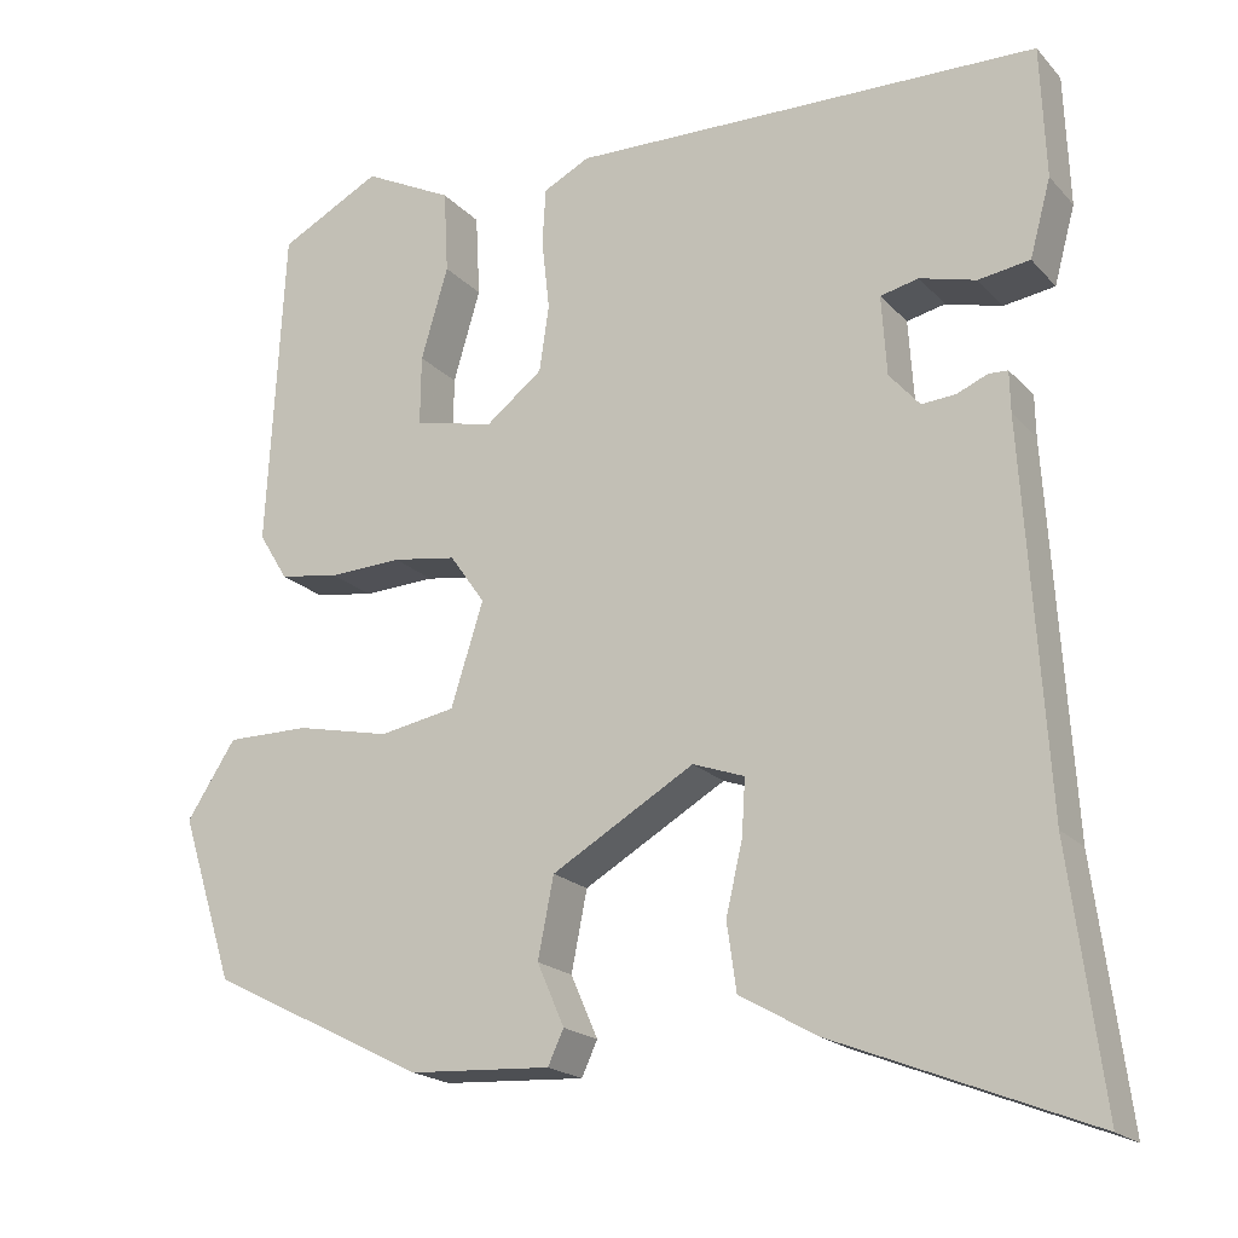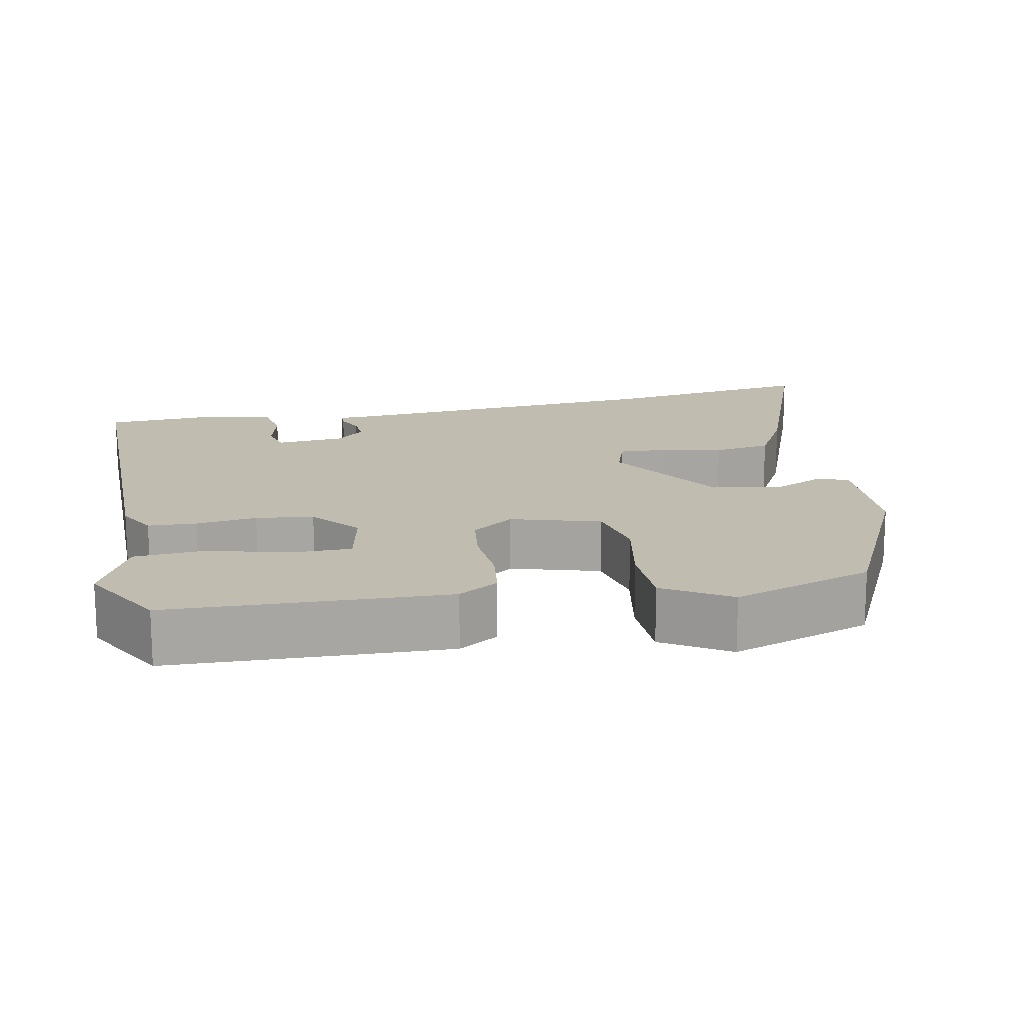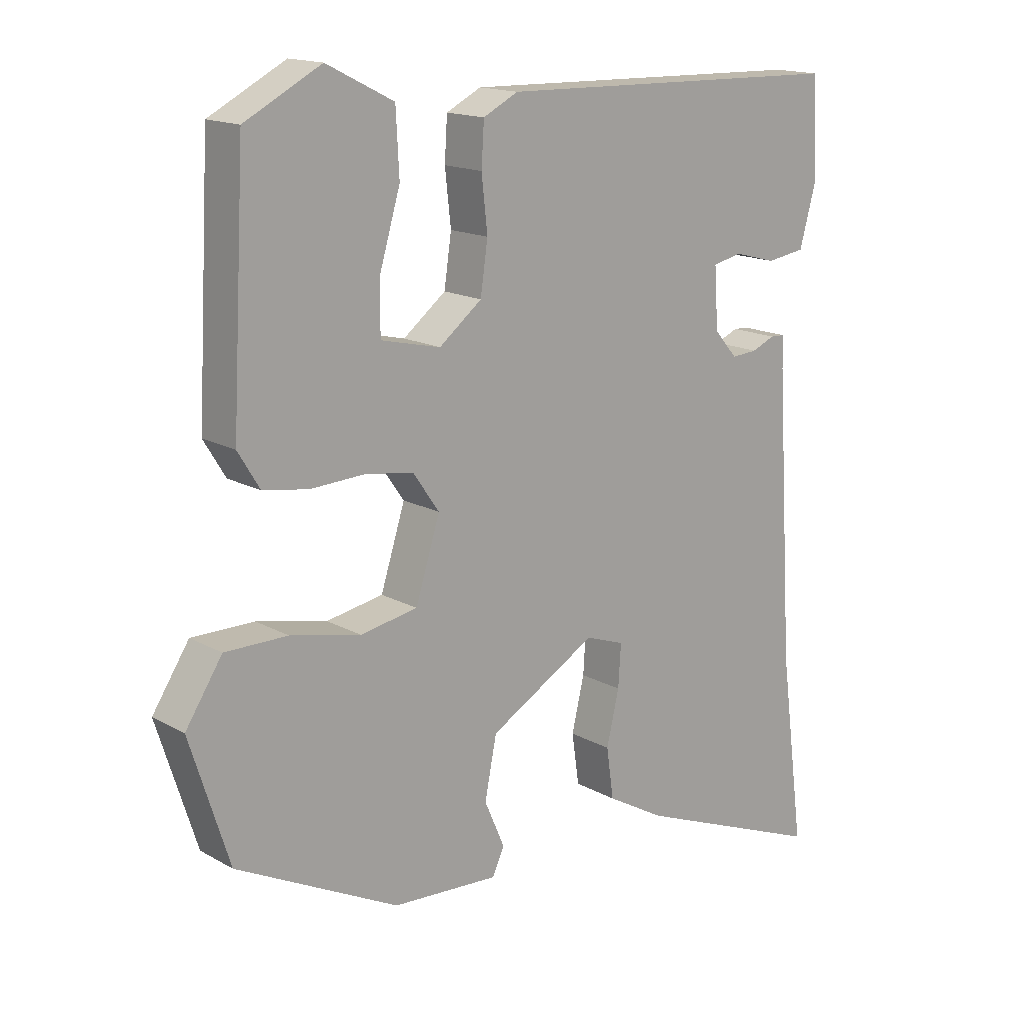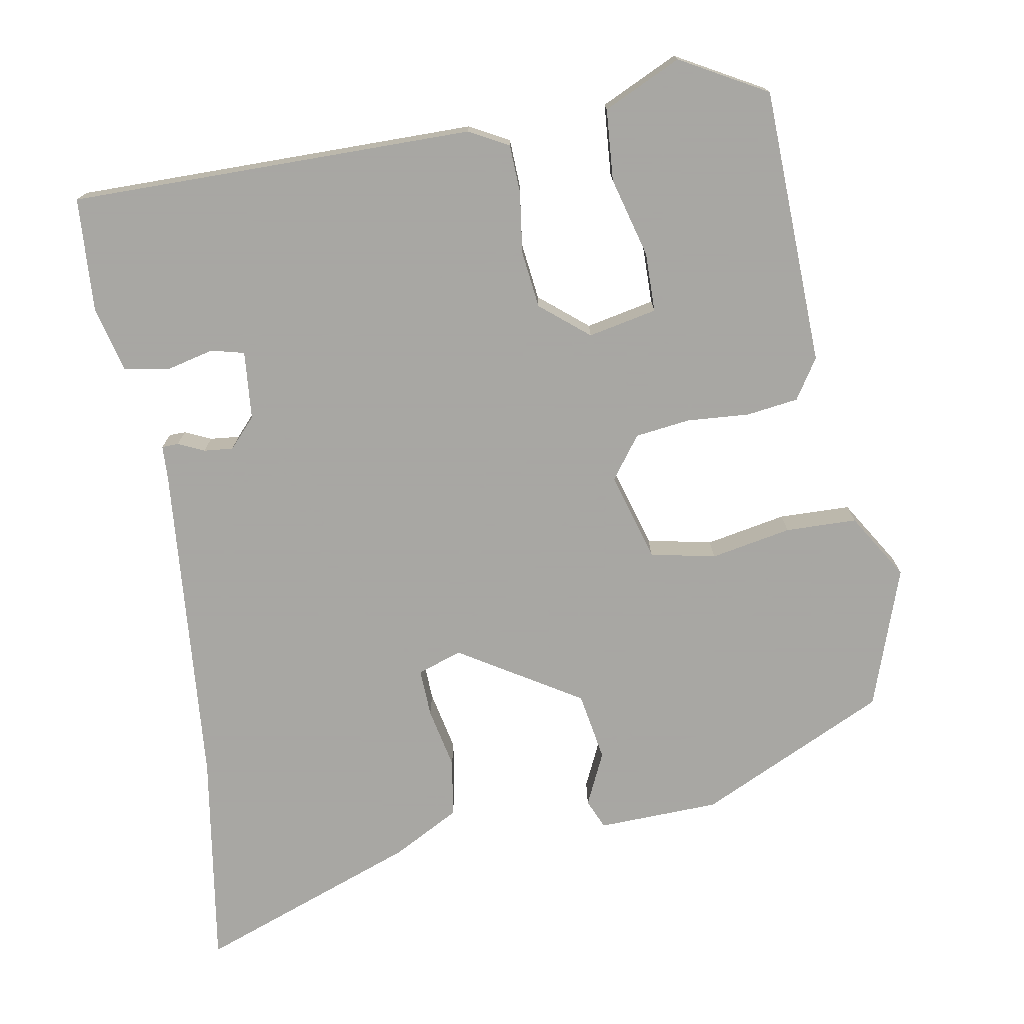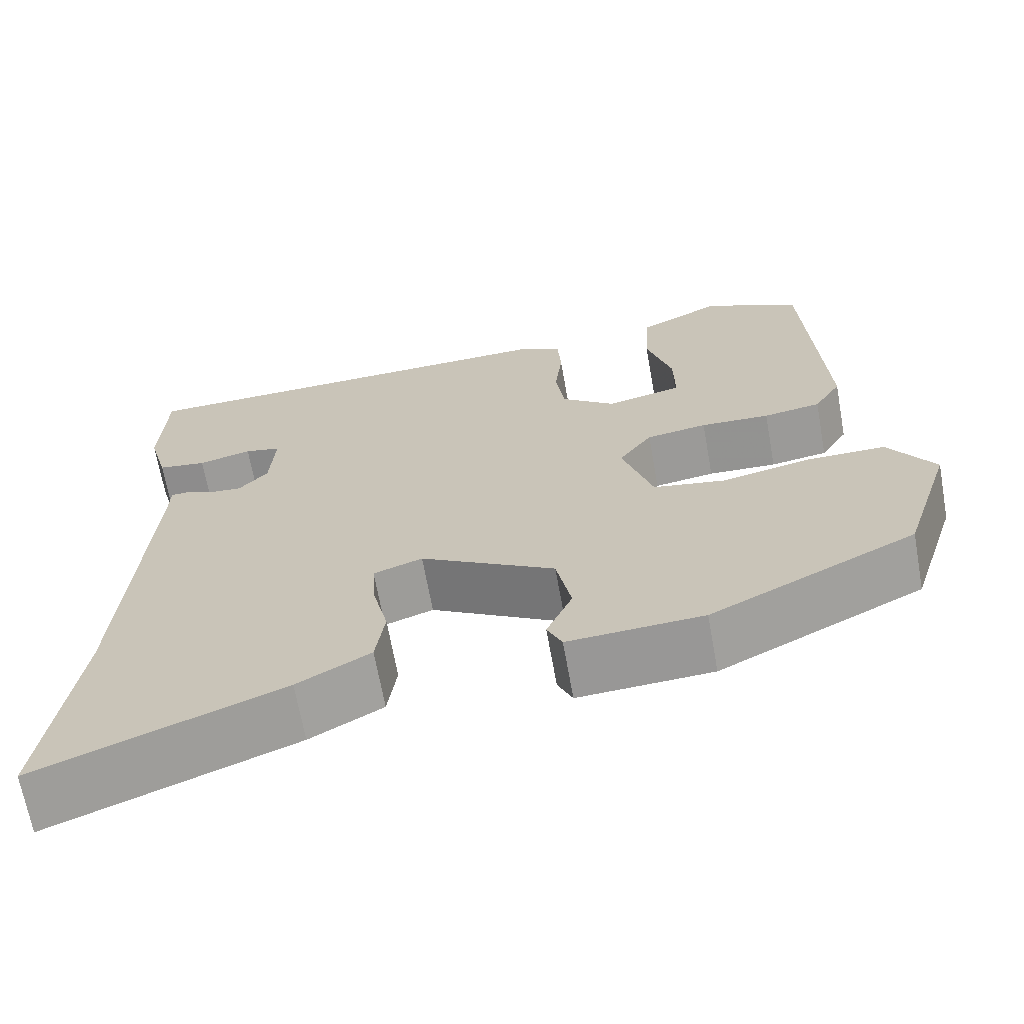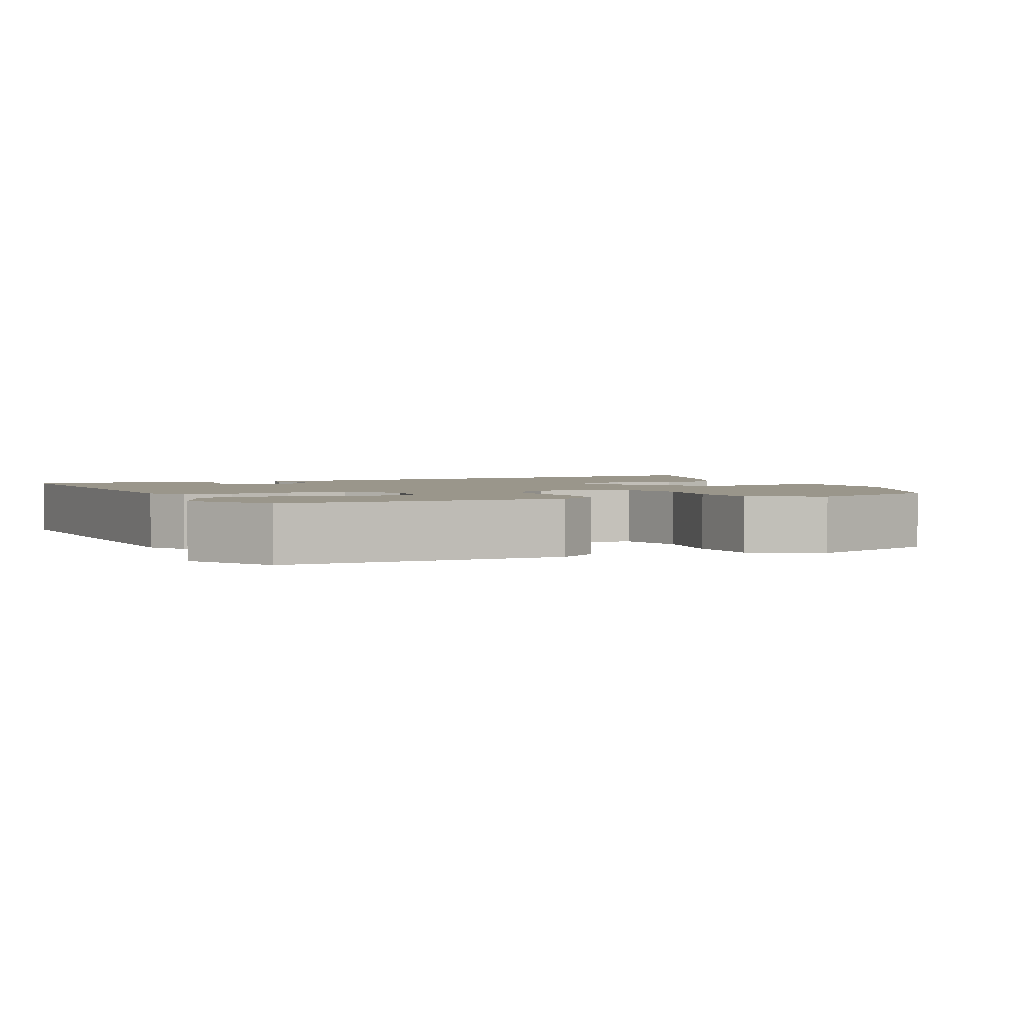
<metadata>
{"format":"obj","ext":"obj","renderer":"f3d","projection":"perspective","resolution":1024,"background":"white","views":[{"elev":-19.3,"azim":-151.2,"up":"+Z"},{"elev":16.3,"azim":77.5,"up":"+Y"},{"elev":15.8,"azim":139.1,"up":"+Z"},{"elev":-74.4,"azim":8.6,"up":"+Y"},{"elev":-67.4,"azim":10.2,"up":"+Z"},{"elev":2.3,"azim":62.1,"up":"+Y"}]}
</metadata>
<code>
v 0.486 0.07 -0.392
v 0.239 0.07 -0.516
v 0.077 0.07 -0.525
v 0.059 0.07 -0.486
v 0.09 0.07 -0.415
v 0.072 0.07 -0.324
v -0.091 0.07 -0.229
v -0.15 0.07 -0.25
v -0.146 0.07 -0.314
v -0.127 0.07 -0.395
v -0.138 0.07 -0.472
v -0.226 0.07 -0.522
v -0.518 0.07 -0.637
v -0.48 0.07 -0.349
v -0.453 0.07 0.085
v -0.452 0.07 0.132
v -0.43 0.07 0.133
v -0.395 0.07 0.118
v -0.356 0.07 0.115
v -0.321 0.07 0.155
v -0.315 0.07 0.246
v -0.359 0.07 0.256
v -0.423 0.07 0.239
v -0.482 0.07 0.248
v -0.506 0.07 0.336
v -0.5 0.07 0.487
v 0.036 0.07 0.498
v 0.089 0.07 0.471
v 0.093 0.07 0.407
v 0.084 0.07 0.326
v 0.095 0.07 0.25
v 0.16 0.07 0.199
v 0.251 0.07 0.22
v 0.25 0.07 0.299
v 0.219 0.07 0.404
v 0.224 0.07 0.499
v 0.326 0.07 0.55
v 0.442 0.07 0.489
v 0.462 0.07 0.121
v 0.429 0.07 0.067
v 0.36 0.07 0.056
v 0.277 0.07 0.06
v 0.204 0.07 0.049
v 0.164 0.07 -0.008
v 0.201 0.07 -0.125
v 0.288 0.07 -0.141
v 0.395 0.07 -0.118
v 0.49 0.07 -0.118
v 0.546 0.07 -0.204
v 0.486 0 -0.392
v 0.239 0 -0.516
v 0.077 0 -0.525
v 0.059 0 -0.486
v 0.09 0 -0.415
v 0.072 0 -0.324
v -0.091 0 -0.229
v -0.15 0 -0.25
v -0.146 0 -0.314
v -0.127 0 -0.395
v -0.138 0 -0.472
v -0.226 0 -0.522
v -0.518 0 -0.637
v -0.48 0 -0.349
v -0.453 0 0.085
v -0.452 0 0.132
v -0.43 0 0.133
v -0.395 0 0.118
v -0.356 0 0.115
v -0.321 0 0.155
v -0.315 0 0.246
v -0.359 0 0.256
v -0.423 0 0.239
v -0.482 0 0.248
v -0.506 0 0.336
v -0.5 0 0.487
v 0.036 0 0.498
v 0.089 0 0.471
v 0.093 0 0.407
v 0.084 0 0.326
v 0.095 0 0.25
v 0.16 0 0.199
v 0.251 0 0.22
v 0.25 0 0.299
v 0.219 0 0.404
v 0.224 0 0.499
v 0.326 0 0.55
v 0.442 0 0.489
v 0.462 0 0.121
v 0.429 0 0.067
v 0.36 0 0.056
v 0.277 0 0.06
v 0.204 0 0.049
v 0.164 0 -0.008
v 0.201 0 -0.125
v 0.288 0 -0.141
v 0.395 0 -0.118
v 0.49 0 -0.118
v 0.546 0 -0.204
f 3 4 5
f 2 3 5
f 1 2 5
f 49 1 5
f 48 49 5
f 47 48 5
f 46 47 5
f 45 46 5 6
f 44 45 6 7
f 43 44 7 8
f 40 41 42
f 39 40 42
f 38 39 42
f 37 38 42
f 34 35 36 37
f 33 34 37 42
f 32 33 42 43
f 28 29 30
f 27 28 30
f 26 27 30
f 25 26 30
f 24 25 30
f 22 23 24
f 22 24 30
f 21 22 30 31
f 15 16 17 18
f 14 15 18 19
f 14 19 20
f 13 14 20
f 12 13 20
f 11 12 20
f 10 11 20
f 9 10 20
f 32 43 8
f 31 32 8
f 21 31 8
f 20 21 8
f 8 9 20
f 54 53 52
f 54 52 51
f 54 51 50
f 54 50 98
f 54 98 97
f 54 97 96
f 54 96 95
f 55 54 95 94
f 56 55 94 93
f 57 56 93 92
f 91 90 89
f 91 89 88
f 91 88 87
f 91 87 86
f 86 85 84 83
f 91 86 83 82
f 92 91 82 81
f 79 78 77
f 79 77 76
f 79 76 75
f 79 75 74
f 79 74 73
f 73 72 71
f 79 73 71
f 80 79 71 70
f 67 66 65 64
f 68 67 64 63
f 69 68 63
f 69 63 62
f 69 62 61
f 69 61 60
f 69 60 59
f 69 59 58
f 57 92 81
f 57 81 80
f 57 80 70
f 57 70 69
f 69 58 57
f 1 50 51 2
f 2 51 52 3
f 3 52 53 4
f 4 53 54 5
f 5 54 55 6
f 6 55 56 7
f 7 56 57 8
f 8 57 58 9
f 9 58 59 10
f 10 59 60 11
f 11 60 61 12
f 12 61 62 13
f 13 62 63 14
f 14 63 64 15
f 15 64 65 16
f 16 65 66 17
f 17 66 67 18
f 18 67 68 19
f 19 68 69 20
f 20 69 70 21
f 21 70 71 22
f 22 71 72 23
f 23 72 73 24
f 24 73 74 25
f 25 74 75 26
f 26 75 76 27
f 27 76 77 28
f 28 77 78 29
f 29 78 79 30
f 30 79 80 31
f 31 80 81 32
f 32 81 82 33
f 33 82 83 34
f 34 83 84 35
f 35 84 85 36
f 36 85 86 37
f 37 86 87 38
f 38 87 88 39
f 39 88 89 40
f 40 89 90 41
f 41 90 91 42
f 42 91 92 43
f 43 92 93 44
f 44 93 94 45
f 45 94 95 46
f 46 95 96 47
f 47 96 97 48
f 48 97 98 49
f 49 98 50 1

</code>
